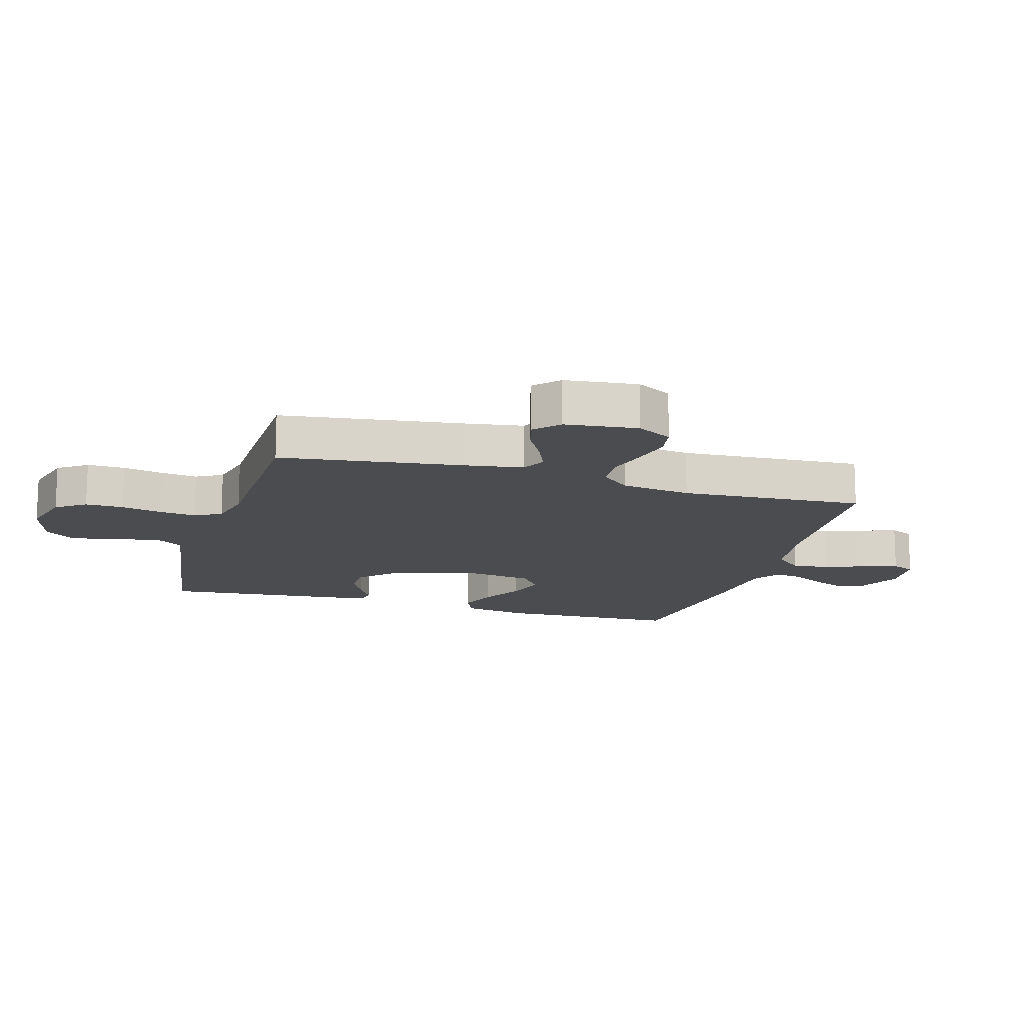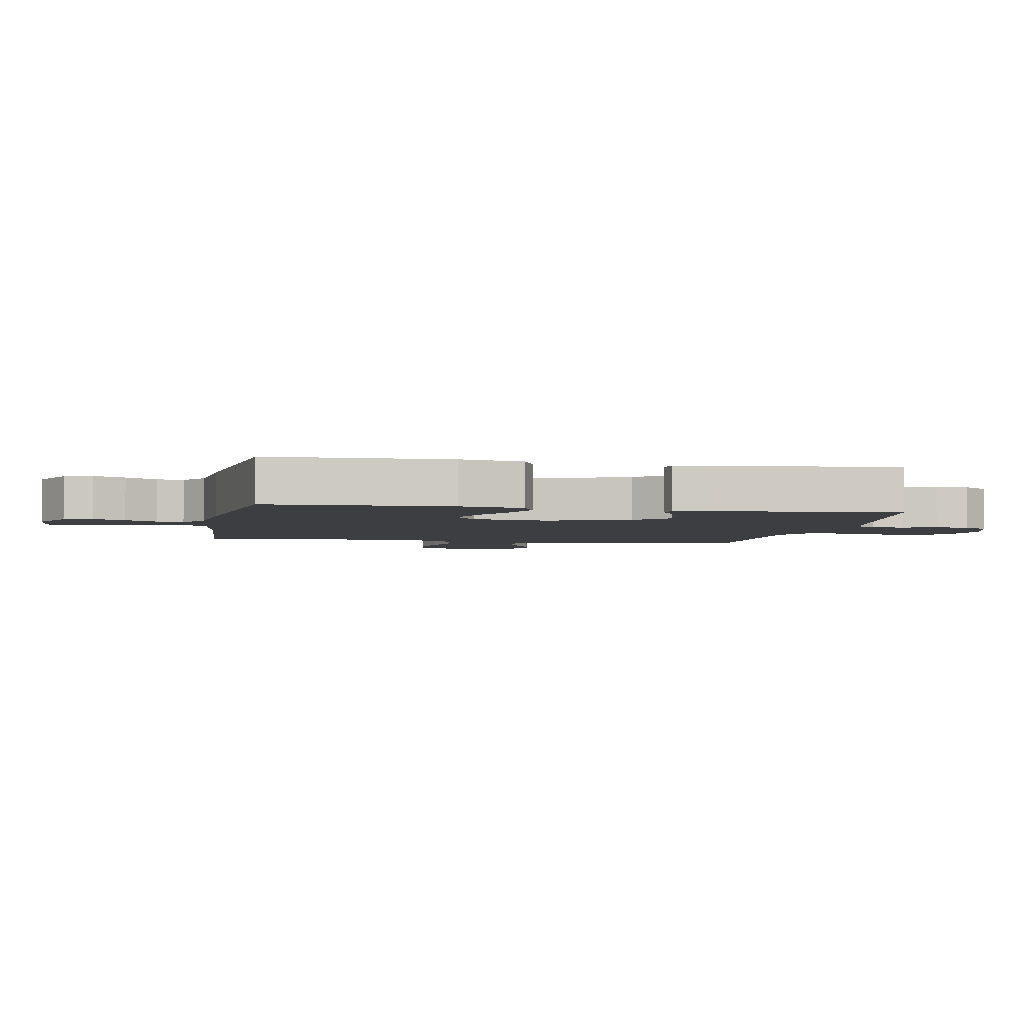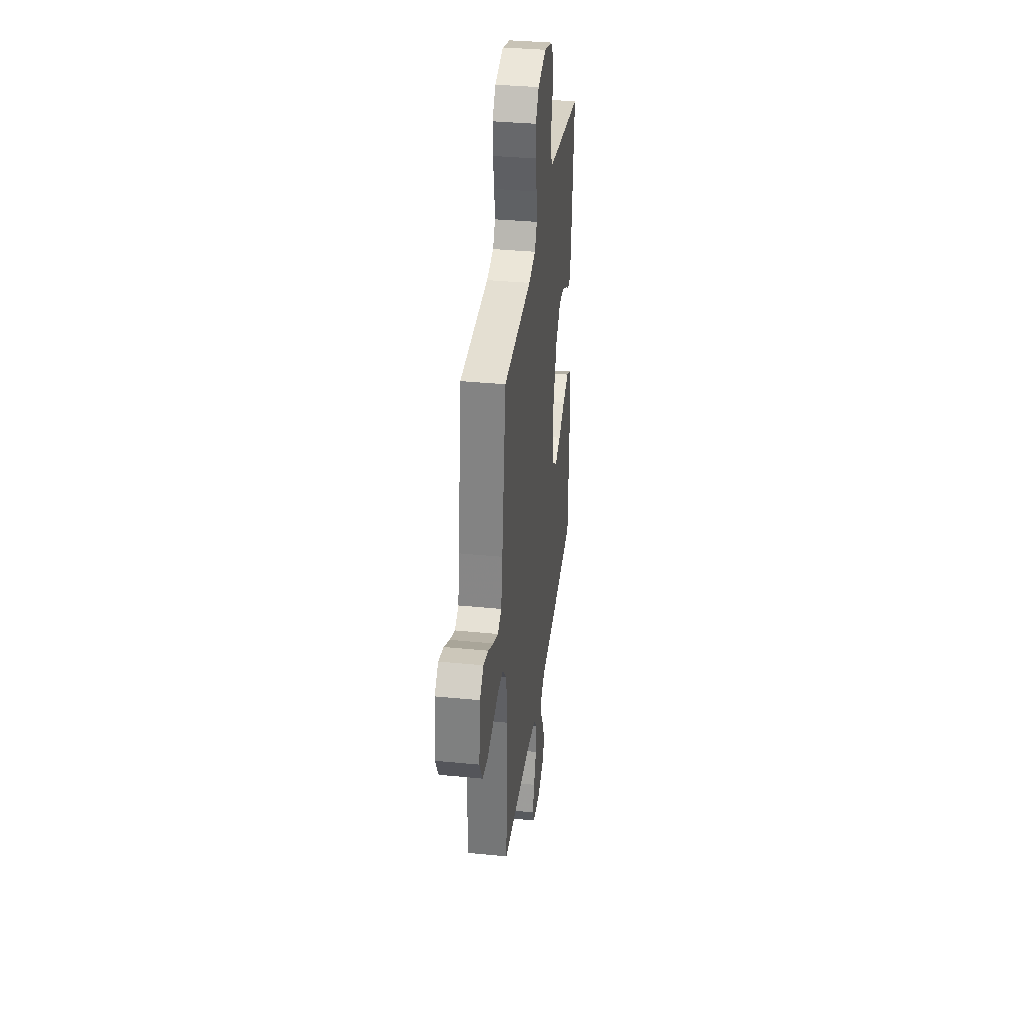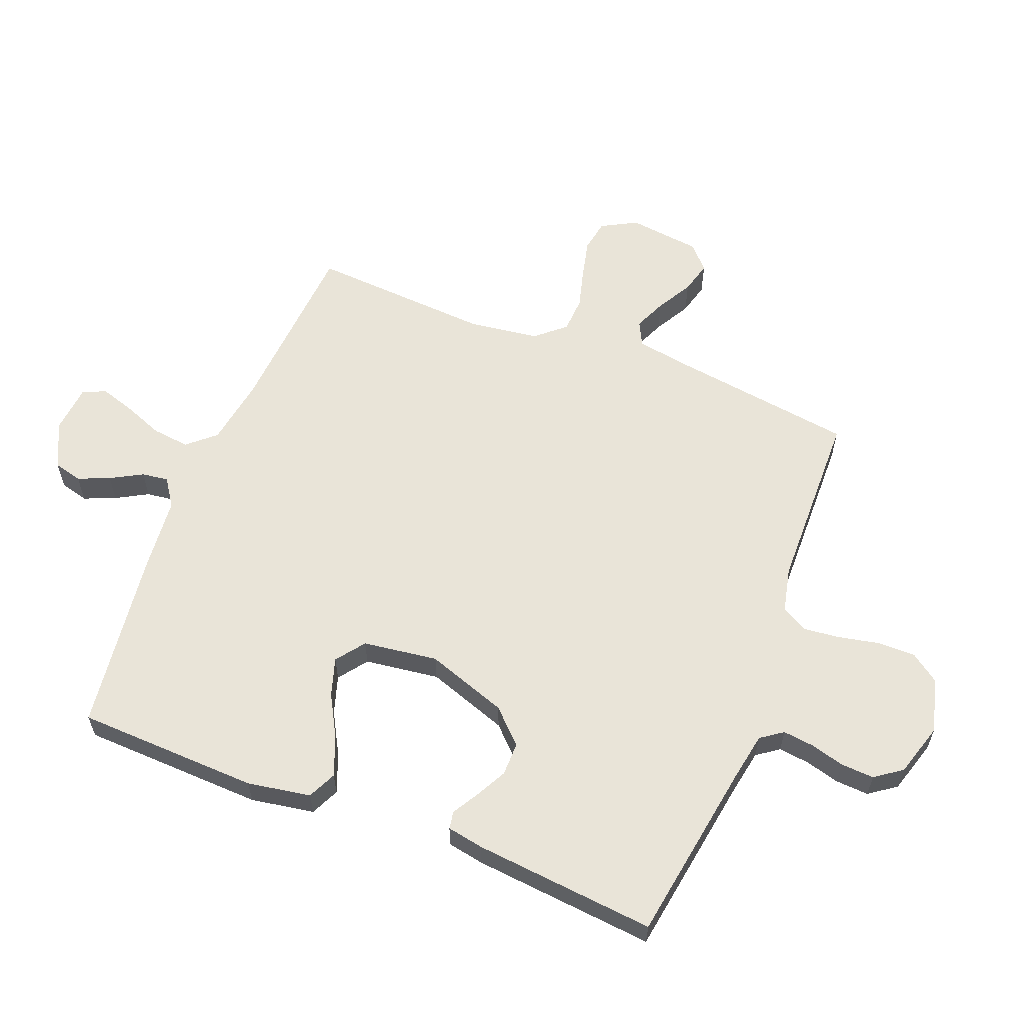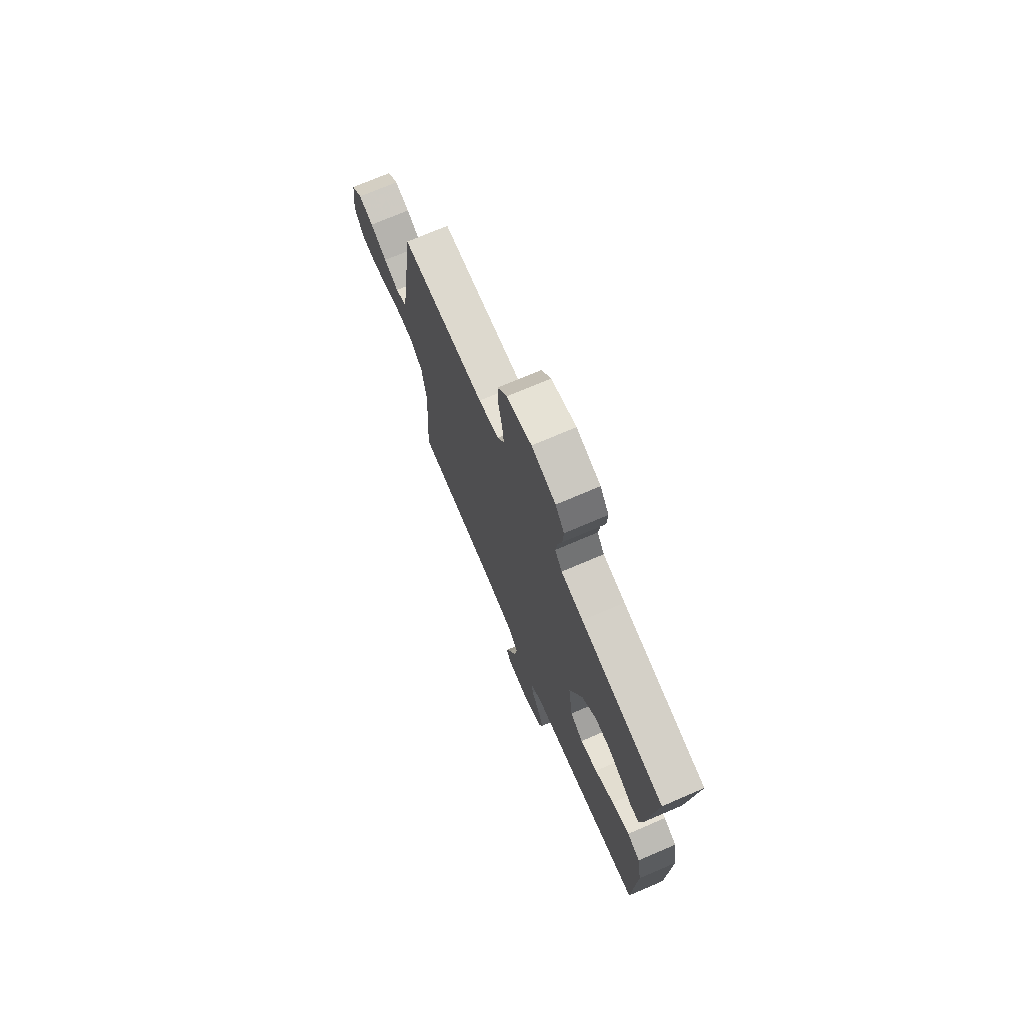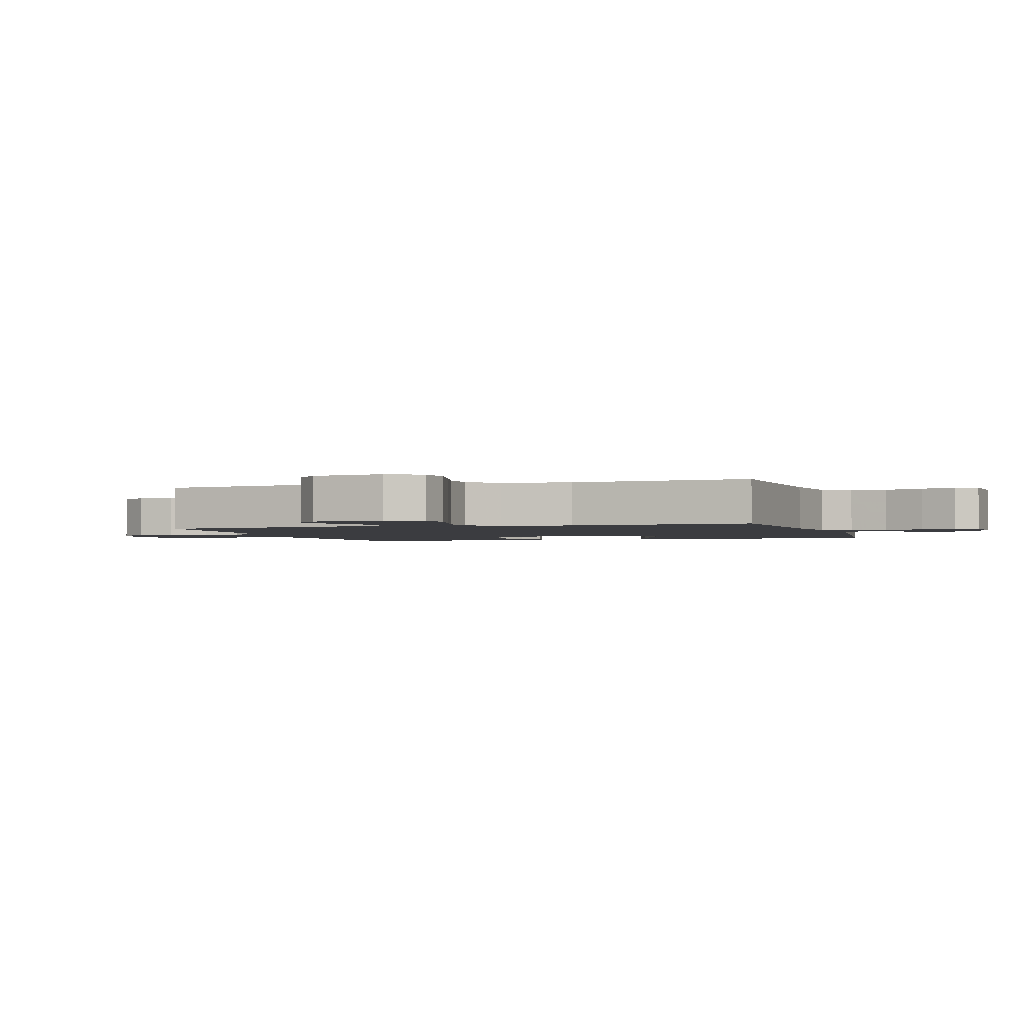
<metadata>
{"format":"obj","ext":"obj","renderer":"f3d","projection":"perspective","resolution":1024,"background":"white","views":[{"elev":-14.7,"azim":73.6,"up":"+Y"},{"elev":-3.6,"azim":-100.8,"up":"+Y"},{"elev":35.7,"azim":97.4,"up":"+Z"},{"elev":59.9,"azim":-68.4,"up":"+Y"},{"elev":72.9,"azim":-113.2,"up":"+Z"},{"elev":-2.0,"azim":107.8,"up":"+Y"}]}
</metadata>
<code>
v -0.5 0.07 0.5
v -0.2 0.07 0.546
v -0.121 0.07 0.56
v -0.095 0.07 0.596
v -0.101 0.07 0.647
v -0.116 0.07 0.703
v -0.119 0.07 0.758
v -0.087 0.07 0.802
v 0 0.07 0.828
v 0.09 0.07 0.804
v 0.124 0.07 0.756
v 0.123 0.07 0.694
v 0.109 0.07 0.627
v 0.102 0.07 0.567
v 0.126 0.07 0.524
v 0.2 0.07 0.507
v 0.5 0.07 0.5
v 0.541 0.07 0.2
v 0.556 0.07 0.106
v 0.596 0.07 0.086
v 0.649 0.07 0.109
v 0.708 0.07 0.142
v 0.761 0.07 0.156
v 0.8 0.07 0.119
v 0.814 0.07 0
v 0.782 0.07 -0.058
v 0.729 0.07 -0.067
v 0.665 0.07 -0.052
v 0.599 0.07 -0.034
v 0.54 0.07 -0.037
v 0.498 0.07 -0.085
v 0.482 0.07 -0.2
v 0.5 0.07 -0.5
v 0.2 0.07 -0.52
v 0.087 0.07 -0.538
v 0.047 0.07 -0.583
v 0.054 0.07 -0.645
v 0.079 0.07 -0.71
v 0.097 0.07 -0.768
v 0.08 0.07 -0.806
v 0 0.07 -0.813
v -0.076 0.07 -0.777
v -0.088 0.07 -0.73
v -0.066 0.07 -0.678
v -0.037 0.07 -0.626
v -0.031 0.07 -0.582
v -0.076 0.07 -0.551
v -0.2 0.07 -0.539
v -0.5 0.07 -0.5
v -0.51 0.07 -0.2
v -0.492 0.07 -0.096
v -0.445 0.07 -0.074
v -0.381 0.07 -0.099
v -0.311 0.07 -0.138
v -0.248 0.07 -0.158
v -0.201 0.07 -0.123
v -0.184 0.07 0
v -0.23 0.07 0.134
v -0.282 0.07 0.187
v -0.337 0.07 0.187
v -0.389 0.07 0.16
v -0.432 0.07 0.135
v -0.461 0.07 0.14
v -0.472 0.07 0.2
v -0.5 0 0.5
v -0.2 0 0.546
v -0.121 0 0.56
v -0.095 0 0.596
v -0.101 0 0.647
v -0.116 0 0.703
v -0.119 0 0.758
v -0.087 0 0.802
v 0 0 0.828
v 0.09 0 0.804
v 0.124 0 0.756
v 0.123 0 0.694
v 0.109 0 0.627
v 0.102 0 0.567
v 0.126 0 0.524
v 0.2 0 0.507
v 0.5 0 0.5
v 0.541 0 0.2
v 0.556 0 0.106
v 0.596 0 0.086
v 0.649 0 0.109
v 0.708 0 0.142
v 0.761 0 0.156
v 0.8 0 0.119
v 0.814 0 0
v 0.782 0 -0.058
v 0.729 0 -0.067
v 0.665 0 -0.052
v 0.599 0 -0.034
v 0.54 0 -0.037
v 0.498 0 -0.085
v 0.482 0 -0.2
v 0.5 0 -0.5
v 0.2 0 -0.52
v 0.087 0 -0.538
v 0.047 0 -0.583
v 0.054 0 -0.645
v 0.079 0 -0.71
v 0.097 0 -0.768
v 0.08 0 -0.806
v 0 0 -0.813
v -0.076 0 -0.777
v -0.088 0 -0.73
v -0.066 0 -0.678
v -0.037 0 -0.626
v -0.031 0 -0.582
v -0.076 0 -0.551
v -0.2 0 -0.539
v -0.5 0 -0.5
v -0.51 0 -0.2
v -0.492 0 -0.096
v -0.445 0 -0.074
v -0.381 0 -0.099
v -0.311 0 -0.138
v -0.248 0 -0.158
v -0.201 0 -0.123
v -0.184 0 0
v -0.23 0 0.134
v -0.282 0 0.187
v -0.337 0 0.187
v -0.389 0 0.16
v -0.432 0 0.135
v -0.461 0 0.14
v -0.472 0 0.2
f 64 1 2
f 63 64 2
f 62 63 2
f 61 62 2
f 60 61 2 3
f 59 60 3 4
f 58 59 4
f 57 58 4
f 56 57 4
f 52 53 54
f 51 52 54
f 50 51 54
f 49 50 54
f 48 49 54
f 47 48 54
f 46 47 54 55
f 43 44 45
f 42 43 45
f 41 42 45
f 40 41 45
f 39 40 45
f 38 39 45
f 37 38 45
f 36 37 45 46
f 46 55 56
f 36 46 56
f 35 36 56
f 32 33 34
f 35 56 4
f 34 35 4
f 32 34 4
f 31 32 4
f 27 28 29
f 26 27 29
f 25 26 29
f 24 25 29
f 23 24 29
f 22 23 29
f 21 22 29
f 20 21 29 30
f 16 17 18
f 15 16 18 19
f 11 12 13
f 10 11 13
f 9 10 13
f 8 9 13
f 7 8 13
f 6 7 13
f 5 6 13
f 5 13 14
f 4 5 14 15
f 19 20 30 31
f 4 15 19 31
f 66 65 128
f 66 128 127
f 66 127 126
f 66 126 125
f 67 66 125 124
f 68 67 124 123
f 68 123 122
f 68 122 121
f 68 121 120
f 118 117 116
f 118 116 115
f 118 115 114
f 118 114 113
f 118 113 112
f 118 112 111
f 119 118 111 110
f 109 108 107
f 109 107 106
f 109 106 105
f 109 105 104
f 109 104 103
f 109 103 102
f 109 102 101
f 110 109 101 100
f 120 119 110
f 120 110 100
f 120 100 99
f 98 97 96
f 68 120 99
f 68 99 98
f 68 98 96
f 68 96 95
f 93 92 91
f 93 91 90
f 93 90 89
f 93 89 88
f 93 88 87
f 93 87 86
f 93 86 85
f 94 93 85 84
f 82 81 80
f 83 82 80 79
f 77 76 75
f 77 75 74
f 77 74 73
f 77 73 72
f 77 72 71
f 77 71 70
f 77 70 69
f 78 77 69
f 79 78 69 68
f 95 94 84 83
f 95 83 79 68
f 1 65 66 2
f 2 66 67 3
f 3 67 68 4
f 4 68 69 5
f 5 69 70 6
f 6 70 71 7
f 7 71 72 8
f 8 72 73 9
f 9 73 74 10
f 10 74 75 11
f 11 75 76 12
f 12 76 77 13
f 13 77 78 14
f 14 78 79 15
f 15 79 80 16
f 16 80 81 17
f 17 81 82 18
f 18 82 83 19
f 19 83 84 20
f 20 84 85 21
f 21 85 86 22
f 22 86 87 23
f 23 87 88 24
f 24 88 89 25
f 25 89 90 26
f 26 90 91 27
f 27 91 92 28
f 28 92 93 29
f 29 93 94 30
f 30 94 95 31
f 31 95 96 32
f 32 96 97 33
f 33 97 98 34
f 34 98 99 35
f 35 99 100 36
f 36 100 101 37
f 37 101 102 38
f 38 102 103 39
f 39 103 104 40
f 40 104 105 41
f 41 105 106 42
f 42 106 107 43
f 43 107 108 44
f 44 108 109 45
f 45 109 110 46
f 46 110 111 47
f 47 111 112 48
f 48 112 113 49
f 49 113 114 50
f 50 114 115 51
f 51 115 116 52
f 52 116 117 53
f 53 117 118 54
f 54 118 119 55
f 55 119 120 56
f 56 120 121 57
f 57 121 122 58
f 58 122 123 59
f 59 123 124 60
f 60 124 125 61
f 61 125 126 62
f 62 126 127 63
f 63 127 128 64
f 64 128 65 1

</code>
